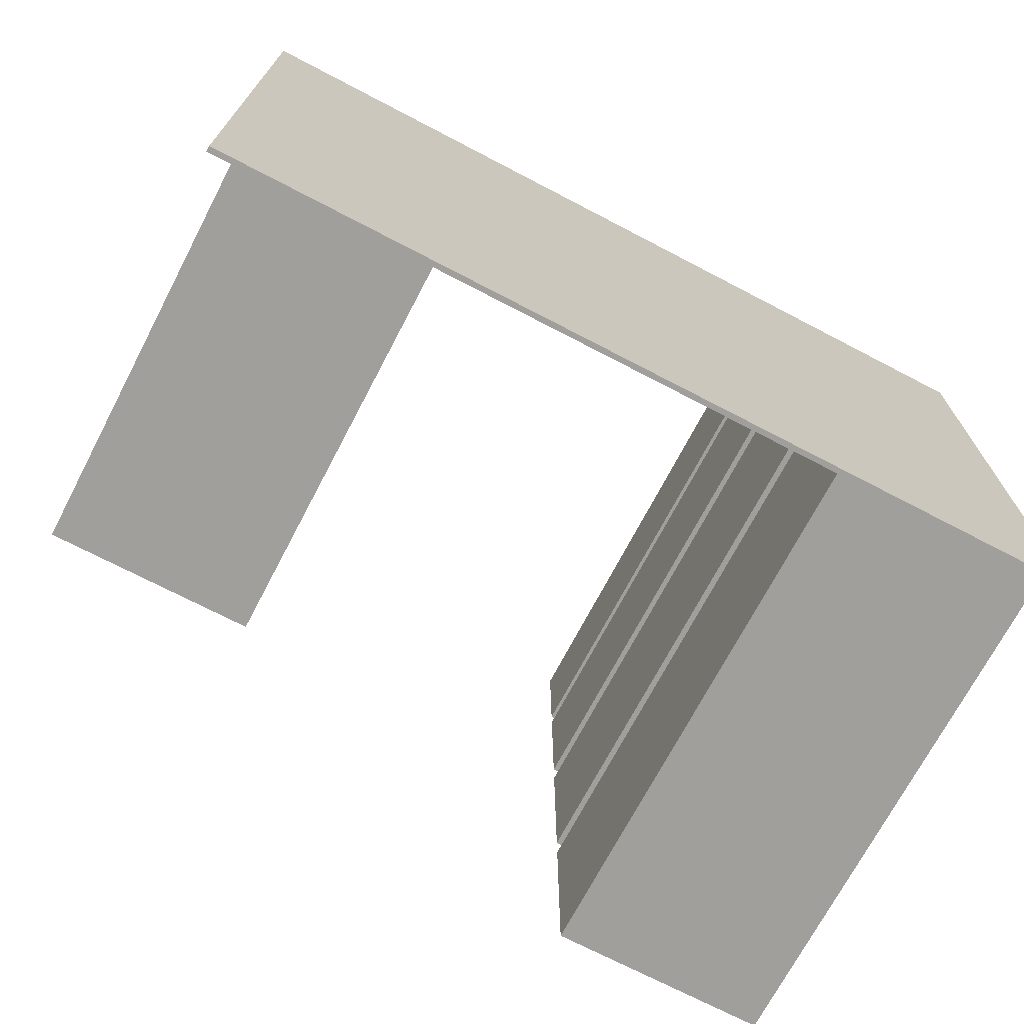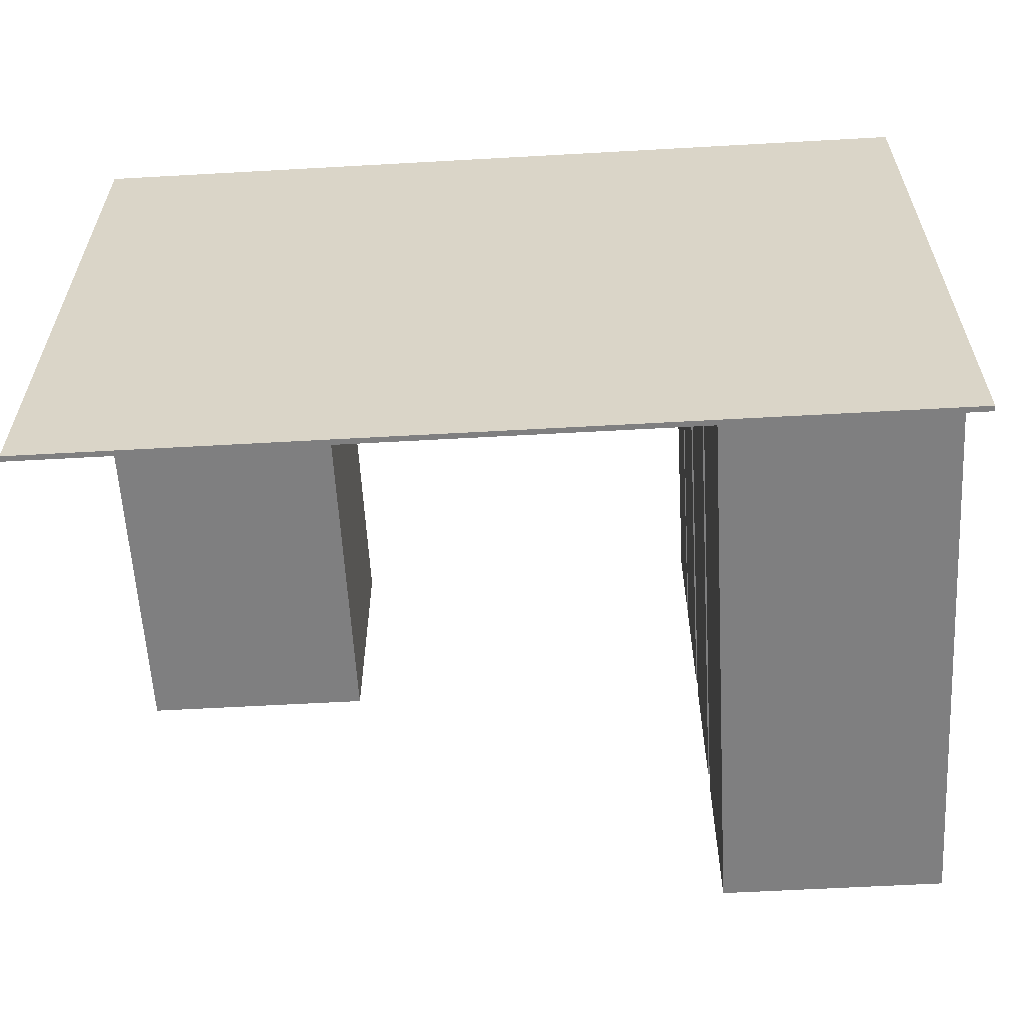
<metadata>
{"format":"obj","ext":"obj","renderer":"f3d","projection":"perspective","resolution":1024,"background":"white","views":[{"elev":-71.2,"azim":-27.6,"up":"+Z"},{"elev":-59.8,"azim":3.3,"up":"+Z"}]}
</metadata>
<code>
o
v -8 0 6
v -8 0 -6
v -8 0.1 6
v -8 0.1 -6
v -7.8 0.1 5.7
v -7.8 0.1 1
v -7.8 10 5.7
v -7.8 10 1
v 3.6 0.1 5.9
v 3.6 0.1 3.9
v 3.6 0.1 3.6
v 3.6 0.1 1.2
v 3.6 0.1 0.8
v 3.6 0.1 -2.1
v 3.6 0.1 -2.5
v 3.6 0.1 -5.7
v 3.6 10 5.9
v 3.6 10 3.9
v 3.6 10 3.6
v 3.6 10 1.2
v 3.6 10 0.8
v 3.6 10 -2.1
v 3.6 10 -2.5
v 3.6 10 -5.7
v -3.5 0.1 5.7
v -3.5 0.1 1
v -3.5 10 5.7
v -3.5 10 1
v 7.6 0.1 5.9
v 7.6 0.1 3.9
v 7.6 0.1 3.6
v 7.6 0.1 1.2
v 7.6 0.1 0.8
v 7.6 0.1 -2.1
v 7.6 0.1 -2.5
v 7.6 0.1 -5.7
v 7.6 10 5.9
v 7.6 10 3.9
v 7.6 10 3.6
v 7.6 10 1.2
v 7.6 10 0.8
v 7.6 10 -2.1
v 7.6 10 -2.5
v 7.6 10 -5.7
v 8 0 6
v 8 0 -6
v 8 0.1 6
v 8 0.1 -6
v -8 0 6
v -8 0.1 6
v -3 0 6
v -3 0.1 6
v 3.2 0 6
v 3.2 0.1 6
v 8 0 6
v 8 0.1 6
v 3.6 0.1 5.9
v 3.6 10 5.9
v 7.6 0.1 5.9
v 7.6 10 5.9
v -7.8 0.1 5.7
v -7.8 10 5.7
v -3.5 0.1 5.7
v -3.5 10 5.7
v 3.6 0.1 3.6
v 3.6 10 3.6
v 7.6 0.1 3.6
v 7.6 10 3.6
v 3.6 0.1 0.8
v 3.6 10 0.8
v 7.6 0.1 0.8
v 7.6 10 0.8
v 3.6 0.1 -2.5
v 3.6 10 -2.5
v 7.6 0.1 -2.5
v 7.6 10 -2.5
v 3.6 0.1 3.9
v 3.6 10 3.9
v 7.6 0.1 3.9
v 7.6 10 3.9
v 3.6 0.1 1.2
v 3.6 10 1.2
v 7.6 0.1 1.2
v 7.6 10 1.2
v -7.8 0.1 1
v -7.8 10 1
v -3.5 0.1 1
v -3.5 10 1
v 3.6 0.1 -2.1
v 3.6 10 -2.1
v 7.6 0.1 -2.1
v 7.6 10 -2.1
v 3.6 0.1 -5.7
v 3.6 10 -5.7
v 7.6 0.1 -5.7
v 7.6 10 -5.7
v -8 0 -6
v -8 0.1 -6
v -3 0 -6
v -3 0.1 -6
v -1.2 0 -6
v -1.2 0.1 -6
v -1.1 0 -6
v -1.1 0.1 -6
v -1 0 -6
v -1 0.1 -6
v 1 0 -6
v 1 0.1 -6
v 1.2 0 -6
v 1.2 0.1 -6
v 3.2 0 -6
v 3.2 0.1 -6
v 8 0 -6
v 8 0.1 -6
v -8 0 6
v -3 0 6
v 3.2 0 6
v 8 0 6
v -1.2 0 5.8
v -1.1 0 5.8
v -1 0 5.8
v 1 0 5.8
v 1.2 0 5.8
v -1.2 0 5.2
v -1.1 0 5.2
v -1 0 5.2
v 1 0 5.2
v 1.2 0 5.2
v -1.2 0 5
v -1.1 0 5
v -1 0 5
v 1 0 5
v 1.2 0 5
v -1.2 0 4.4
v -1.1 0 4.4
v -1 0 4.4
v 1 0 4.4
v 1.2 0 4.4
v -1.2 0 4.2
v -1.1 0 4.2
v -1 0 4.2
v 1 0 4.2
v 1.2 0 4.2
v -1.2 0 3.6
v -1.1 0 3.6
v -1 0 3.6
v 1 0 3.6
v 1.2 0 3.6
v -1.2 0 3.4
v -1.1 0 3.4
v -1 0 3.4
v 1 0 3.4
v 1.2 0 3.4
v -1.2 0 2.8
v -1.1 0 2.8
v -1 0 2.8
v 1 0 2.8
v 1.2 0 2.8
v -1.2 0 2.6
v -1.1 0 2.6
v -1 0 2.6
v 1 0 2.6
v 1.2 0 2.6
v -1.2 0 2
v -1.1 0 2
v -1 0 2
v 1 0 2
v 1.2 0 2
v -1.2 0 1.8
v -1.1 0 1.8
v -1 0 1.8
v 1 0 1.8
v 1.2 0 1.8
v -1.2 0 1.2
v -1.1 0 1.2
v -1 0 1.2
v 1 0 1.2
v 1.2 0 1.2
v -1.2 0 1
v -1.1 0 1
v -1 0 1
v 1 0 1
v 1.2 0 1
v -1.2 0 0.4
v -1.1 0 0.4
v -1 0 0.4
v 1 0 0.4
v 1.2 0 0.4
v -1.2 0 0.2
v -1.1 0 0.2
v -1 0 0.2
v 1 0 0.2
v 1.2 0 0.2
v -1.2 0 -0.4
v -1.1 0 -0.4
v -1 0 -0.4
v 1 0 -0.4
v 1.2 0 -0.4
v -1.2 0 -0.6
v -1.1 0 -0.6
v -1 0 -0.6
v 1 0 -0.6
v 1.2 0 -0.6
v -1.2 0 -1.2
v -1.1 0 -1.2
v -1 0 -1.2
v 1 0 -1.2
v 1.2 0 -1.2
v -1.2 0 -1.4
v -1.1 0 -1.4
v -1 0 -1.4
v 1 0 -1.4
v 1.2 0 -1.4
v -1.2 0 -2
v -1.1 0 -2
v -1 0 -2
v 1 0 -2
v 1.2 0 -2
v -1.2 0 -2.2
v -1.1 0 -2.2
v -1 0 -2.2
v 1 0 -2.2
v 1.2 0 -2.2
v -1.2 0 -2.8
v -1.1 0 -2.8
v -1 0 -2.8
v 1 0 -2.8
v 1.2 0 -2.8
v -1.2 0 -3
v -1.1 0 -3
v -1 0 -3
v 1 0 -3
v 1.2 0 -3
v -1.2 0 -3.6
v -1.1 0 -3.6
v -1 0 -3.6
v 1 0 -3.6
v 1.2 0 -3.6
v -1.2 0 -3.8
v -1.1 0 -3.8
v -1 0 -3.8
v 1 0 -3.8
v 1.2 0 -3.8
v -1.2 0 -4.4
v -1.1 0 -4.4
v -1 0 -4.4
v 1 0 -4.4
v 1.2 0 -4.4
v -1.2 0 -4.6
v -1.1 0 -4.6
v -1 0 -4.6
v 1 0 -4.6
v 1.2 0 -4.6
v -1.2 0 -5.2
v -1.1 0 -5.2
v -1 0 -5.2
v 1 0 -5.2
v 1.2 0 -5.2
v -1.2 0 -5.4
v -1.1 0 -5.4
v -1 0 -5.4
v 1 0 -5.4
v 1.2 0 -5.4
v -8 0 -6
v -3 0 -6
v -1.2 0 -6
v -1.1 0 -6
v -1 0 -6
v 1 0 -6
v 1.2 0 -6
v 3.2 0 -6
v 8 0 -6
v -8 0.1 6
v -3 0.1 6
v 3.2 0.1 6
v 8 0.1 6
v 3.6 0.1 5.9
v 7.6 0.1 5.9
v -1.2 0.1 5.8
v -1.1 0.1 5.8
v -1 0.1 5.8
v 1 0.1 5.8
v 1.2 0.1 5.8
v -7.8 0.1 5.7
v -3.5 0.1 5.7
v -1.2 0.1 5.2
v -1.1 0.1 5.2
v -1 0.1 5.2
v 1 0.1 5.2
v 1.2 0.1 5.2
v -1.2 0.1 5
v -1.1 0.1 5
v -1 0.1 5
v 1 0.1 5
v 1.2 0.1 5
v -1.2 0.1 4.4
v -1.1 0.1 4.4
v -1 0.1 4.4
v 1 0.1 4.4
v 1.2 0.1 4.4
v -1.2 0.1 4.2
v -1.1 0.1 4.2
v -1 0.1 4.2
v 1 0.1 4.2
v 1.2 0.1 4.2
v 3.6 0.1 3.9
v 7.6 0.1 3.9
v -1.2 0.1 3.6
v -1.1 0.1 3.6
v -1 0.1 3.6
v 1 0.1 3.6
v 1.2 0.1 3.6
v 3.6 0.1 3.6
v 7.6 0.1 3.6
v -1.2 0.1 3.4
v -1.1 0.1 3.4
v -1 0.1 3.4
v 1 0.1 3.4
v 1.2 0.1 3.4
v -1.2 0.1 2.8
v -1.1 0.1 2.8
v -1 0.1 2.8
v 1 0.1 2.8
v 1.2 0.1 2.8
v -1.2 0.1 2.6
v -1.1 0.1 2.6
v -1 0.1 2.6
v 1 0.1 2.6
v 1.2 0.1 2.6
v -1.2 0.1 2
v -1.1 0.1 2
v -1 0.1 2
v 1 0.1 2
v 1.2 0.1 2
v -1.2 0.1 1.8
v -1.1 0.1 1.8
v -1 0.1 1.8
v 1 0.1 1.8
v 1.2 0.1 1.8
v -1.2 0.1 1.2
v -1.1 0.1 1.2
v -1 0.1 1.2
v 1 0.1 1.2
v 1.2 0.1 1.2
v 3.6 0.1 1.2
v 7.6 0.1 1.2
v -7.8 0.1 1
v -3.5 0.1 1
v -1.2 0.1 1
v -1.1 0.1 1
v -1 0.1 1
v 1 0.1 1
v 1.2 0.1 1
v 3.6 0.1 0.8
v 7.6 0.1 0.8
v -1.2 0.1 0.4
v -1.1 0.1 0.4
v -1 0.1 0.4
v 1 0.1 0.4
v 1.2 0.1 0.4
v -1.2 0.1 0.2
v -1.1 0.1 0.2
v -1 0.1 0.2
v 1 0.1 0.2
v 1.2 0.1 0.2
v -1.2 0.1 -0.4
v -1.1 0.1 -0.4
v -1 0.1 -0.4
v 1 0.1 -0.4
v 1.2 0.1 -0.4
v -1.2 0.1 -0.6
v -1.1 0.1 -0.6
v -1 0.1 -0.6
v 1 0.1 -0.6
v 1.2 0.1 -0.6
v -1.2 0.1 -1.2
v -1.1 0.1 -1.2
v -1 0.1 -1.2
v 1 0.1 -1.2
v 1.2 0.1 -1.2
v -1.2 0.1 -1.4
v -1.1 0.1 -1.4
v -1 0.1 -1.4
v 1 0.1 -1.4
v 1.2 0.1 -1.4
v -1.2 0.1 -2
v -1.1 0.1 -2
v -1 0.1 -2
v 1 0.1 -2
v 1.2 0.1 -2
v 3.6 0.1 -2.1
v 7.6 0.1 -2.1
v -1.2 0.1 -2.2
v -1.1 0.1 -2.2
v -1 0.1 -2.2
v 1 0.1 -2.2
v 1.2 0.1 -2.2
v 3.6 0.1 -2.5
v 7.6 0.1 -2.5
v -1.2 0.1 -2.8
v -1.1 0.1 -2.8
v -1 0.1 -2.8
v 1 0.1 -2.8
v 1.2 0.1 -2.8
v -1.2 0.1 -3
v -1.1 0.1 -3
v -1 0.1 -3
v 1 0.1 -3
v 1.2 0.1 -3
v -1.2 0.1 -3.6
v -1.1 0.1 -3.6
v -1 0.1 -3.6
v 1 0.1 -3.6
v 1.2 0.1 -3.6
v -1.2 0.1 -3.8
v -1.1 0.1 -3.8
v -1 0.1 -3.8
v 1 0.1 -3.8
v 1.2 0.1 -3.8
v -1.2 0.1 -4.4
v -1.1 0.1 -4.4
v -1 0.1 -4.4
v 1 0.1 -4.4
v 1.2 0.1 -4.4
v -1.2 0.1 -4.6
v -1.1 0.1 -4.6
v -1 0.1 -4.6
v 1 0.1 -4.6
v 1.2 0.1 -4.6
v -1.2 0.1 -5.2
v -1.1 0.1 -5.2
v -1 0.1 -5.2
v 1 0.1 -5.2
v 1.2 0.1 -5.2
v -1.2 0.1 -5.4
v -1.1 0.1 -5.4
v -1 0.1 -5.4
v 1 0.1 -5.4
v 1.2 0.1 -5.4
v 3.6 0.1 -5.7
v 7.6 0.1 -5.7
v -8 0.1 -6
v -3 0.1 -6
v -1.2 0.1 -6
v -1.1 0.1 -6
v -1 0.1 -6
v 1 0.1 -6
v 1.2 0.1 -6
v 3.2 0.1 -6
v 8 0.1 -6
v 3.6 10 5.9
v 7.6 10 5.9
v -7.8 10 5.7
v -3.5 10 5.7
v 3.6 10 3.9
v 7.6 10 3.9
v 3.6 10 3.6
v 7.6 10 3.6
v 3.6 10 1.2
v 7.6 10 1.2
v -7.8 10 1
v -3.5 10 1
v 3.6 10 0.8
v 7.6 10 0.8
v 3.6 10 -2.1
v 7.6 10 -2.1
v 3.6 10 -2.5
v 7.6 10 -2.5
v 3.6 10 -5.7
v 7.6 10 -5.7
f 3 2 1
f 4 2 3
f 7 6 5
f 8 6 7
f 17 10 9
f 18 10 17
f 19 12 11
f 20 12 19
f 21 14 13
f 22 14 21
f 23 16 15
f 24 16 23
f 25 26 27
f 27 26 28
f 29 30 37
f 37 30 38
f 31 32 39
f 39 32 40
f 33 34 41
f 41 34 42
f 35 36 43
f 43 36 44
f 45 46 47
f 47 46 48
f 51 50 49
f 52 50 51
f 53 52 51
f 54 52 53
f 55 54 53
f 56 54 55
f 59 58 57
f 60 58 59
f 63 62 61
f 64 62 63
f 67 66 65
f 68 66 67
f 71 70 69
f 72 70 71
f 75 74 73
f 76 74 75
f 77 78 79
f 79 78 80
f 81 82 83
f 83 82 84
f 85 86 87
f 87 86 88
f 89 90 91
f 91 90 92
f 93 94 95
f 95 94 96
f 97 98 99
f 99 98 100
f 99 100 101
f 101 100 102
f 101 102 103
f 103 102 104
f 103 104 105
f 105 104 106
f 105 106 107
f 107 106 108
f 107 108 109
f 109 108 110
f 109 110 111
f 111 110 112
f 111 112 113
f 113 112 114
f 119 117 116
f 120 117 119
f 121 117 120
f 122 117 121
f 123 117 122
f 124 119 116
f 124 120 119
f 125 121 120
f 125 120 124
f 126 122 121
f 126 121 125
f 127 123 122
f 127 122 126
f 128 117 123
f 128 123 127
f 129 127 126
f 129 126 125
f 129 128 127
f 129 125 124
f 129 124 116
f 130 128 129
f 131 128 130
f 132 128 131
f 133 117 128
f 133 128 132
f 134 129 116
f 134 130 129
f 135 131 130
f 135 130 134
f 136 132 131
f 136 131 135
f 137 133 132
f 137 132 136
f 138 117 133
f 138 133 137
f 139 135 134
f 139 137 136
f 139 138 137
f 139 134 116
f 139 136 135
f 140 138 139
f 141 138 140
f 142 138 141
f 143 117 138
f 143 138 142
f 144 139 116
f 144 140 139
f 145 141 140
f 145 140 144
f 146 142 141
f 146 141 145
f 147 143 142
f 147 142 146
f 148 117 143
f 148 143 147
f 149 145 144
f 149 147 146
f 149 148 147
f 149 144 116
f 149 146 145
f 150 148 149
f 151 148 150
f 152 148 151
f 153 117 148
f 153 148 152
f 154 149 116
f 154 150 149
f 155 151 150
f 155 150 154
f 156 152 151
f 156 151 155
f 157 153 152
f 157 152 156
f 158 117 153
f 158 153 157
f 159 155 154
f 159 157 156
f 159 158 157
f 159 154 116
f 159 156 155
f 160 158 159
f 161 158 160
f 162 158 161
f 163 117 158
f 163 158 162
f 164 159 116
f 164 160 159
f 165 161 160
f 165 160 164
f 166 162 161
f 166 161 165
f 167 163 162
f 167 162 166
f 168 117 163
f 168 163 167
f 169 165 164
f 169 167 166
f 169 168 167
f 169 164 116
f 169 166 165
f 170 168 169
f 171 168 170
f 172 168 171
f 173 117 168
f 173 168 172
f 174 169 116
f 174 170 169
f 175 171 170
f 175 170 174
f 176 172 171
f 176 171 175
f 177 173 172
f 177 172 176
f 178 117 173
f 178 173 177
f 179 175 174
f 179 177 176
f 179 178 177
f 179 174 116
f 179 176 175
f 180 178 179
f 181 178 180
f 182 178 181
f 183 117 178
f 183 178 182
f 184 179 116
f 184 180 179
f 185 181 180
f 185 180 184
f 186 182 181
f 186 181 185
f 187 183 182
f 187 182 186
f 188 117 183
f 188 183 187
f 189 185 184
f 189 187 186
f 189 188 187
f 189 184 116
f 189 186 185
f 190 188 189
f 191 188 190
f 192 188 191
f 193 117 188
f 193 188 192
f 194 189 116
f 194 190 189
f 195 191 190
f 195 190 194
f 196 192 191
f 196 191 195
f 197 193 192
f 197 192 196
f 198 117 193
f 198 193 197
f 199 195 194
f 199 197 196
f 199 198 197
f 199 194 116
f 199 196 195
f 200 198 199
f 201 198 200
f 202 198 201
f 203 117 198
f 203 198 202
f 204 199 116
f 204 200 199
f 205 201 200
f 205 200 204
f 206 202 201
f 206 201 205
f 207 203 202
f 207 202 206
f 208 117 203
f 208 203 207
f 209 205 204
f 209 207 206
f 209 208 207
f 209 204 116
f 209 206 205
f 210 208 209
f 211 208 210
f 212 208 211
f 213 117 208
f 213 208 212
f 214 209 116
f 214 210 209
f 215 211 210
f 215 210 214
f 216 212 211
f 216 211 215
f 217 213 212
f 217 212 216
f 218 117 213
f 218 213 217
f 219 215 214
f 219 217 216
f 219 218 217
f 219 214 116
f 219 216 215
f 220 218 219
f 221 218 220
f 222 218 221
f 223 117 218
f 223 218 222
f 224 219 116
f 224 220 219
f 225 221 220
f 225 220 224
f 226 222 221
f 226 221 225
f 227 223 222
f 227 222 226
f 228 117 223
f 228 223 227
f 229 225 224
f 229 227 226
f 229 228 227
f 229 224 116
f 229 226 225
f 230 228 229
f 231 228 230
f 232 228 231
f 233 117 228
f 233 228 232
f 234 229 116
f 234 230 229
f 235 231 230
f 235 230 234
f 236 232 231
f 236 231 235
f 237 233 232
f 237 232 236
f 238 117 233
f 238 233 237
f 239 235 234
f 239 237 236
f 239 238 237
f 239 234 116
f 239 236 235
f 240 238 239
f 241 238 240
f 242 238 241
f 243 117 238
f 243 238 242
f 244 239 116
f 244 240 239
f 245 241 240
f 245 240 244
f 246 242 241
f 246 241 245
f 247 243 242
f 247 242 246
f 248 117 243
f 248 243 247
f 249 245 244
f 249 247 246
f 249 248 247
f 249 244 116
f 249 246 245
f 250 248 249
f 251 248 250
f 252 248 251
f 253 117 248
f 253 248 252
f 254 249 116
f 254 250 249
f 255 251 250
f 255 250 254
f 256 252 251
f 256 251 255
f 257 253 252
f 257 252 256
f 258 117 253
f 258 253 257
f 259 255 254
f 259 257 256
f 259 258 257
f 259 254 116
f 259 256 255
f 260 258 259
f 261 258 260
f 262 258 261
f 263 117 258
f 263 258 262
f 264 116 115
f 265 259 116
f 265 116 264
f 266 260 259
f 266 259 265
f 267 261 260
f 267 260 266
f 268 262 261
f 268 261 267
f 269 263 262
f 269 262 268
f 270 117 263
f 270 263 269
f 271 118 117
f 271 117 270
f 272 118 271
f 275 276 277
f 277 276 278
f 274 275 279
f 279 275 280
f 280 275 281
f 281 275 282
f 282 275 283
f 273 274 284
f 284 274 285
f 274 279 286
f 279 280 286
f 280 281 287
f 286 280 287
f 281 282 288
f 287 281 288
f 282 283 289
f 288 282 289
f 283 275 290
f 289 283 290
f 288 289 291
f 274 286 291
f 289 290 291
f 287 288 291
f 286 287 291
f 291 290 292
f 292 290 293
f 293 290 294
f 290 275 295
f 294 290 295
f 274 291 296
f 291 292 296
f 292 293 297
f 296 292 297
f 293 294 298
f 297 293 298
f 294 295 299
f 298 294 299
f 295 275 300
f 299 295 300
f 296 297 301
f 298 299 301
f 299 300 301
f 274 296 301
f 297 298 301
f 301 300 302
f 302 300 303
f 303 300 304
f 300 275 305
f 304 300 305
f 275 277 306
f 278 276 307
f 274 301 308
f 301 302 308
f 302 303 309
f 308 302 309
f 303 304 310
f 309 303 310
f 304 305 311
f 310 304 311
f 305 275 312
f 311 305 312
f 275 306 313
f 306 307 313
f 307 276 314
f 313 307 314
f 308 309 315
f 310 311 315
f 311 312 315
f 309 310 315
f 274 308 315
f 315 312 316
f 316 312 317
f 317 312 318
f 312 275 319
f 318 312 319
f 274 315 320
f 315 316 320
f 316 317 321
f 320 316 321
f 317 318 322
f 321 317 322
f 318 319 323
f 322 318 323
f 319 275 324
f 323 319 324
f 320 321 325
f 322 323 325
f 323 324 325
f 274 320 325
f 321 322 325
f 325 324 326
f 326 324 327
f 327 324 328
f 324 275 329
f 328 324 329
f 274 325 330
f 325 326 330
f 326 327 331
f 330 326 331
f 327 328 332
f 331 327 332
f 328 329 333
f 332 328 333
f 329 275 334
f 333 329 334
f 330 331 335
f 332 333 335
f 333 334 335
f 274 330 335
f 331 332 335
f 335 334 336
f 336 334 337
f 337 334 338
f 334 275 339
f 338 334 339
f 274 335 340
f 335 336 340
f 336 337 341
f 340 336 341
f 337 338 342
f 341 337 342
f 338 339 343
f 342 338 343
f 339 275 344
f 343 339 344
f 275 313 345
f 314 276 346
f 273 284 347
f 285 274 348
f 340 341 349
f 342 343 349
f 341 342 349
f 274 340 349
f 343 344 349
f 349 344 350
f 350 344 351
f 351 344 352
f 344 275 353
f 352 344 353
f 275 345 354
f 345 346 354
f 346 276 355
f 354 346 355
f 274 349 356
f 349 350 356
f 350 351 357
f 356 350 357
f 351 352 358
f 357 351 358
f 352 353 359
f 358 352 359
f 353 275 360
f 359 353 360
f 358 359 361
f 357 358 361
f 359 360 361
f 274 356 361
f 356 357 361
f 361 360 362
f 362 360 363
f 363 360 364
f 360 275 365
f 364 360 365
f 274 361 366
f 361 362 366
f 362 363 367
f 366 362 367
f 363 364 368
f 367 363 368
f 364 365 369
f 368 364 369
f 365 275 370
f 369 365 370
f 366 367 371
f 368 369 371
f 369 370 371
f 274 366 371
f 367 368 371
f 371 370 372
f 372 370 373
f 373 370 374
f 370 275 375
f 374 370 375
f 274 371 376
f 371 372 376
f 372 373 377
f 376 372 377
f 373 374 378
f 377 373 378
f 374 375 379
f 378 374 379
f 375 275 380
f 379 375 380
f 376 377 381
f 378 379 381
f 379 380 381
f 274 376 381
f 377 378 381
f 381 380 382
f 382 380 383
f 383 380 384
f 380 275 385
f 384 380 385
f 274 381 386
f 381 382 386
f 382 383 387
f 386 382 387
f 383 384 388
f 387 383 388
f 384 385 389
f 388 384 389
f 385 275 390
f 389 385 390
f 275 354 391
f 355 276 392
f 386 387 393
f 388 389 393
f 387 388 393
f 274 386 393
f 389 390 393
f 393 390 394
f 394 390 395
f 395 390 396
f 390 275 397
f 396 390 397
f 391 392 398
f 275 391 398
f 392 276 399
f 398 392 399
f 274 393 400
f 393 394 400
f 394 395 401
f 400 394 401
f 395 396 402
f 401 395 402
f 396 397 403
f 402 396 403
f 397 275 404
f 403 397 404
f 402 403 405
f 401 402 405
f 403 404 405
f 274 400 405
f 400 401 405
f 405 404 406
f 406 404 407
f 407 404 408
f 404 275 409
f 408 404 409
f 274 405 410
f 405 406 410
f 406 407 411
f 410 406 411
f 407 408 412
f 411 407 412
f 408 409 413
f 412 408 413
f 409 275 414
f 413 409 414
f 410 411 415
f 412 413 415
f 413 414 415
f 274 410 415
f 411 412 415
f 415 414 416
f 416 414 417
f 417 414 418
f 414 275 419
f 418 414 419
f 274 415 420
f 415 416 420
f 416 417 421
f 420 416 421
f 417 418 422
f 421 417 422
f 418 419 423
f 422 418 423
f 419 275 424
f 423 419 424
f 420 421 425
f 422 423 425
f 423 424 425
f 274 420 425
f 421 422 425
f 425 424 426
f 426 424 427
f 427 424 428
f 424 275 429
f 428 424 429
f 274 425 430
f 425 426 430
f 426 427 431
f 430 426 431
f 427 428 432
f 431 427 432
f 428 429 433
f 432 428 433
f 429 275 434
f 433 429 434
f 430 431 435
f 432 433 435
f 433 434 435
f 274 430 435
f 431 432 435
f 435 434 436
f 436 434 437
f 437 434 438
f 434 275 439
f 438 434 439
f 275 398 440
f 399 276 441
f 347 348 442
f 273 347 442
f 348 274 443
f 442 348 443
f 274 435 443
f 435 436 444
f 443 435 444
f 436 437 445
f 444 436 445
f 437 438 446
f 445 437 446
f 438 439 447
f 446 438 447
f 439 275 448
f 447 439 448
f 440 441 449
f 448 275 449
f 275 440 449
f 441 276 450
f 449 441 450
f 451 452 455
f 455 452 456
f 457 458 459
f 459 458 460
f 453 454 461
f 461 454 462
f 463 464 465
f 465 464 466
f 467 468 469
f 469 468 470

</code>
